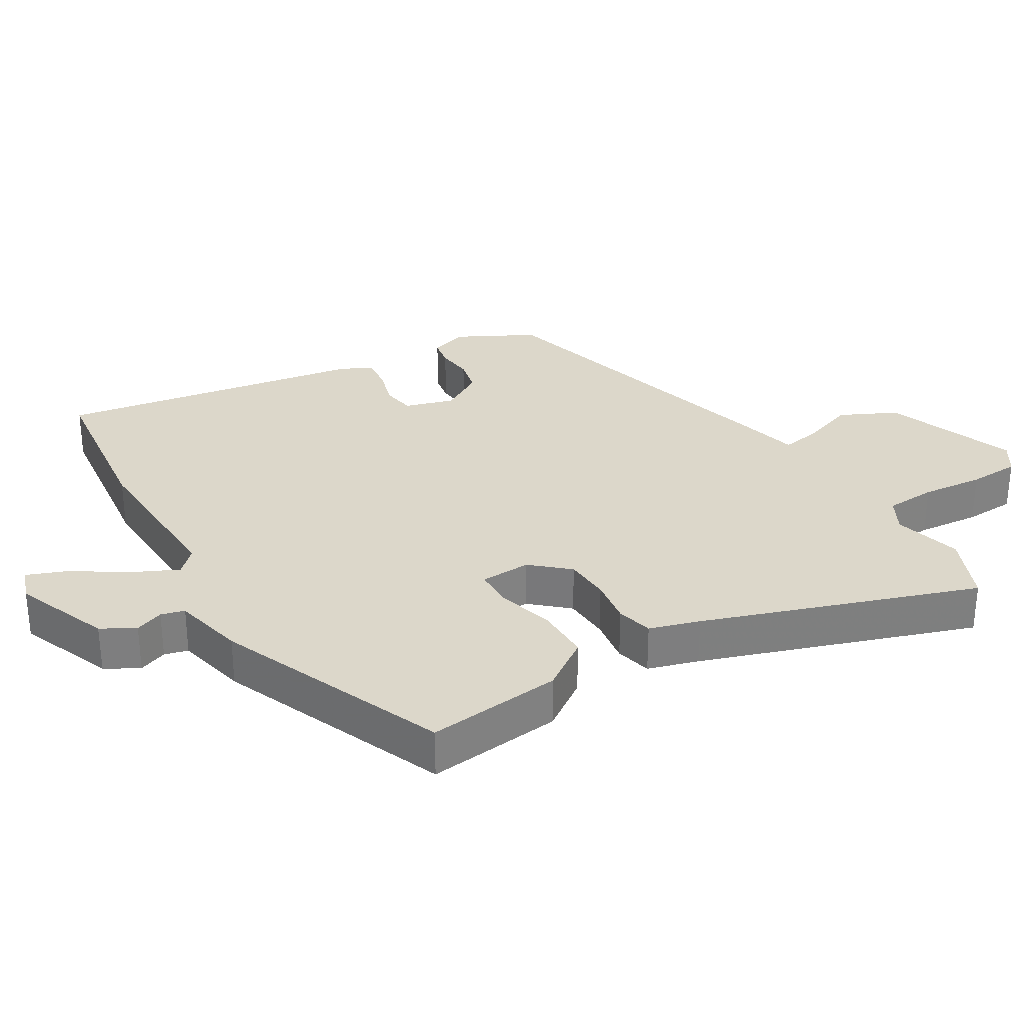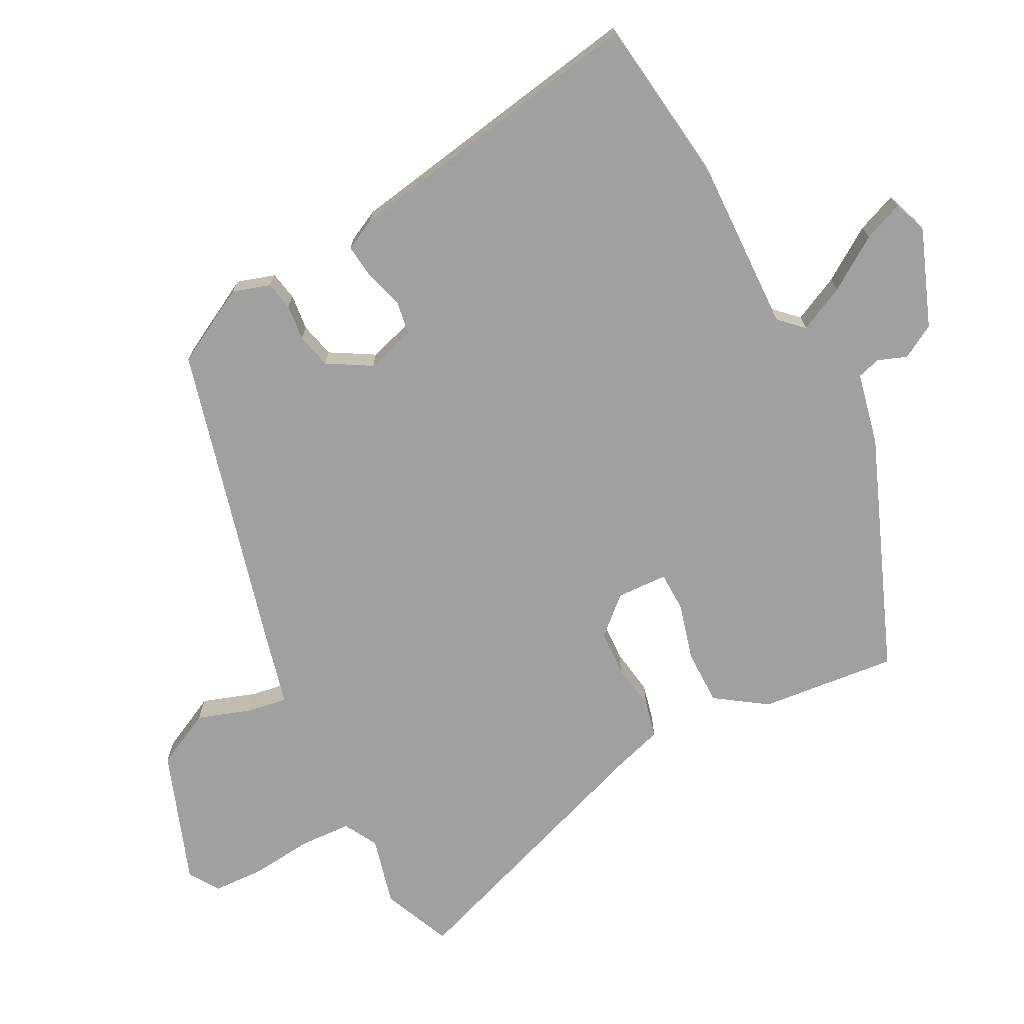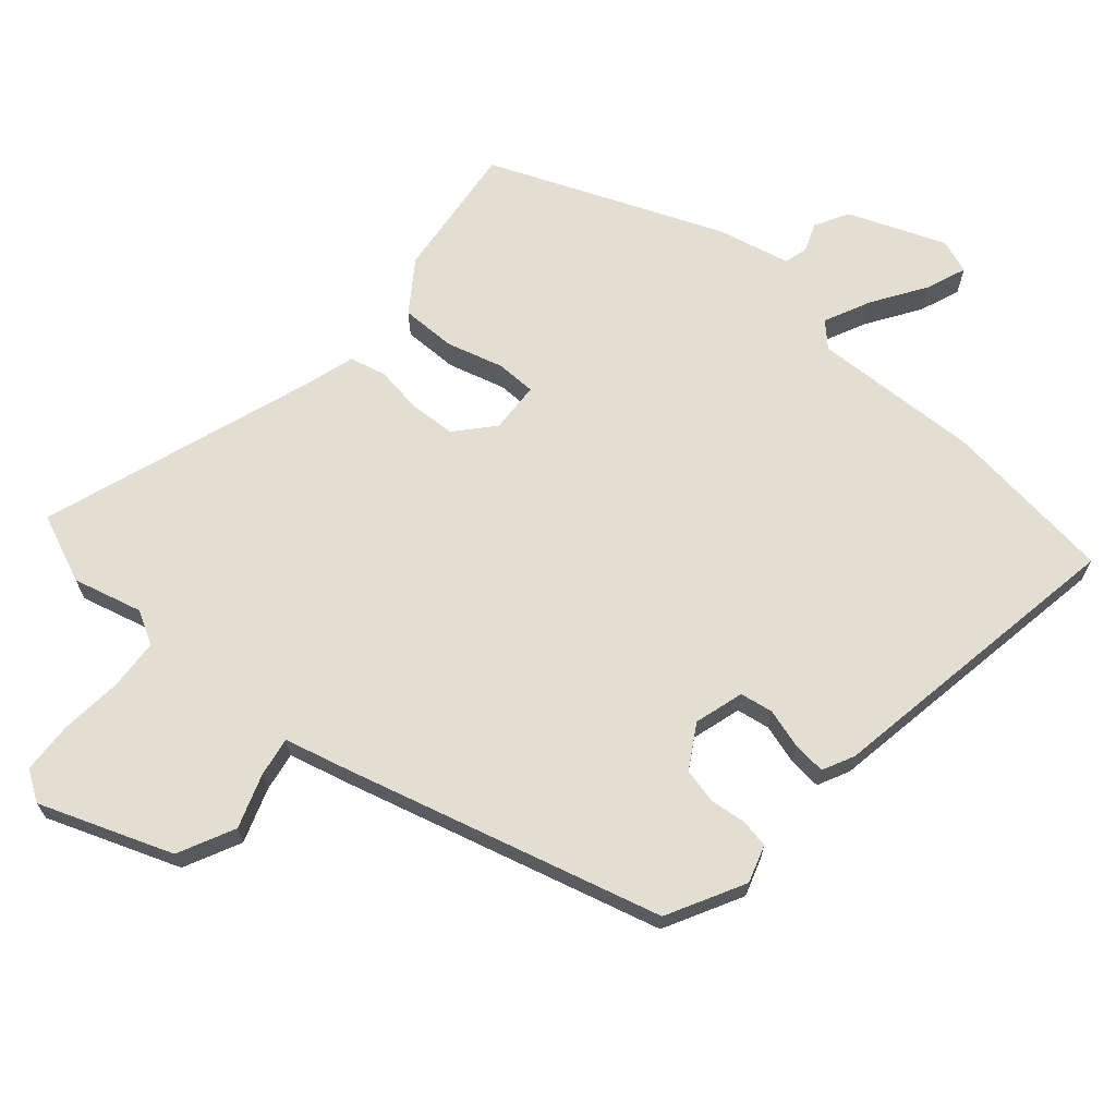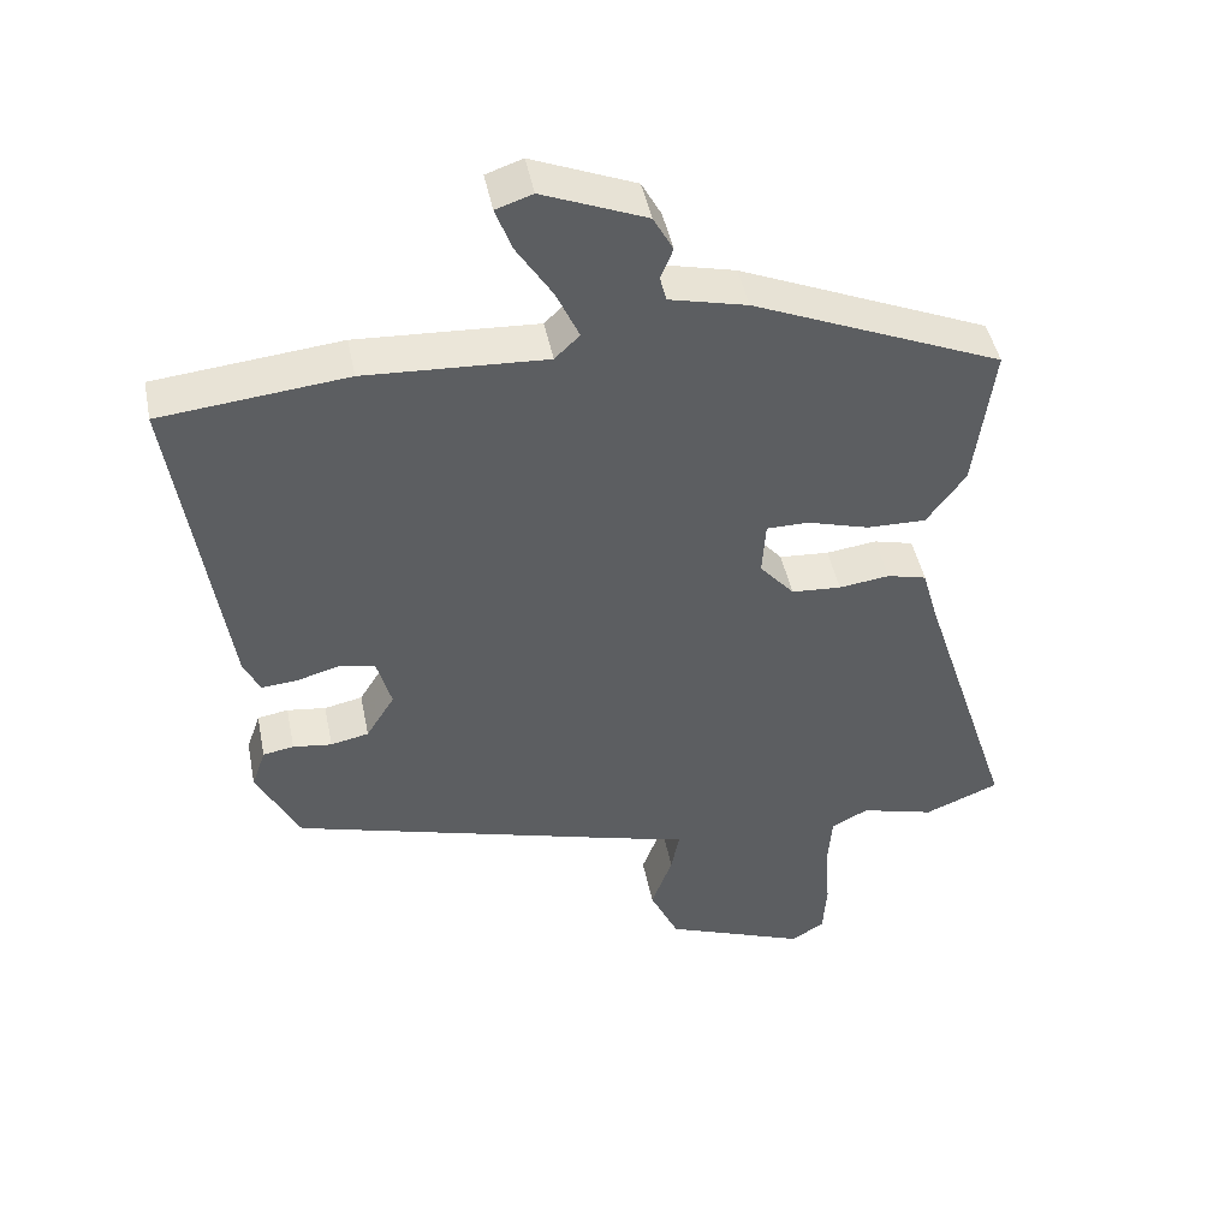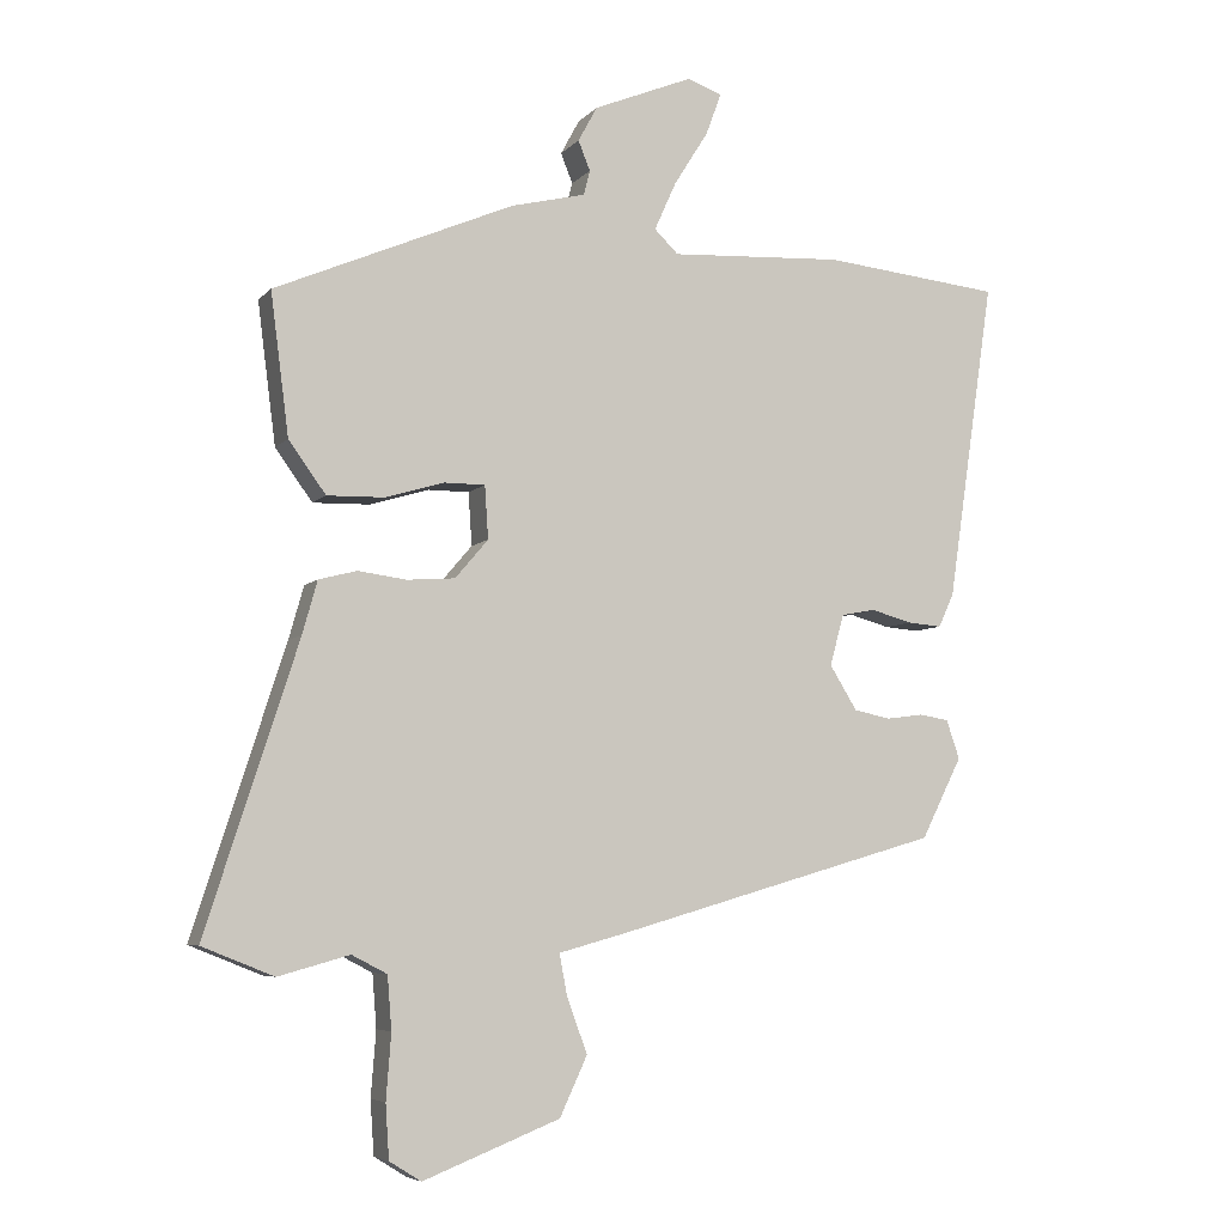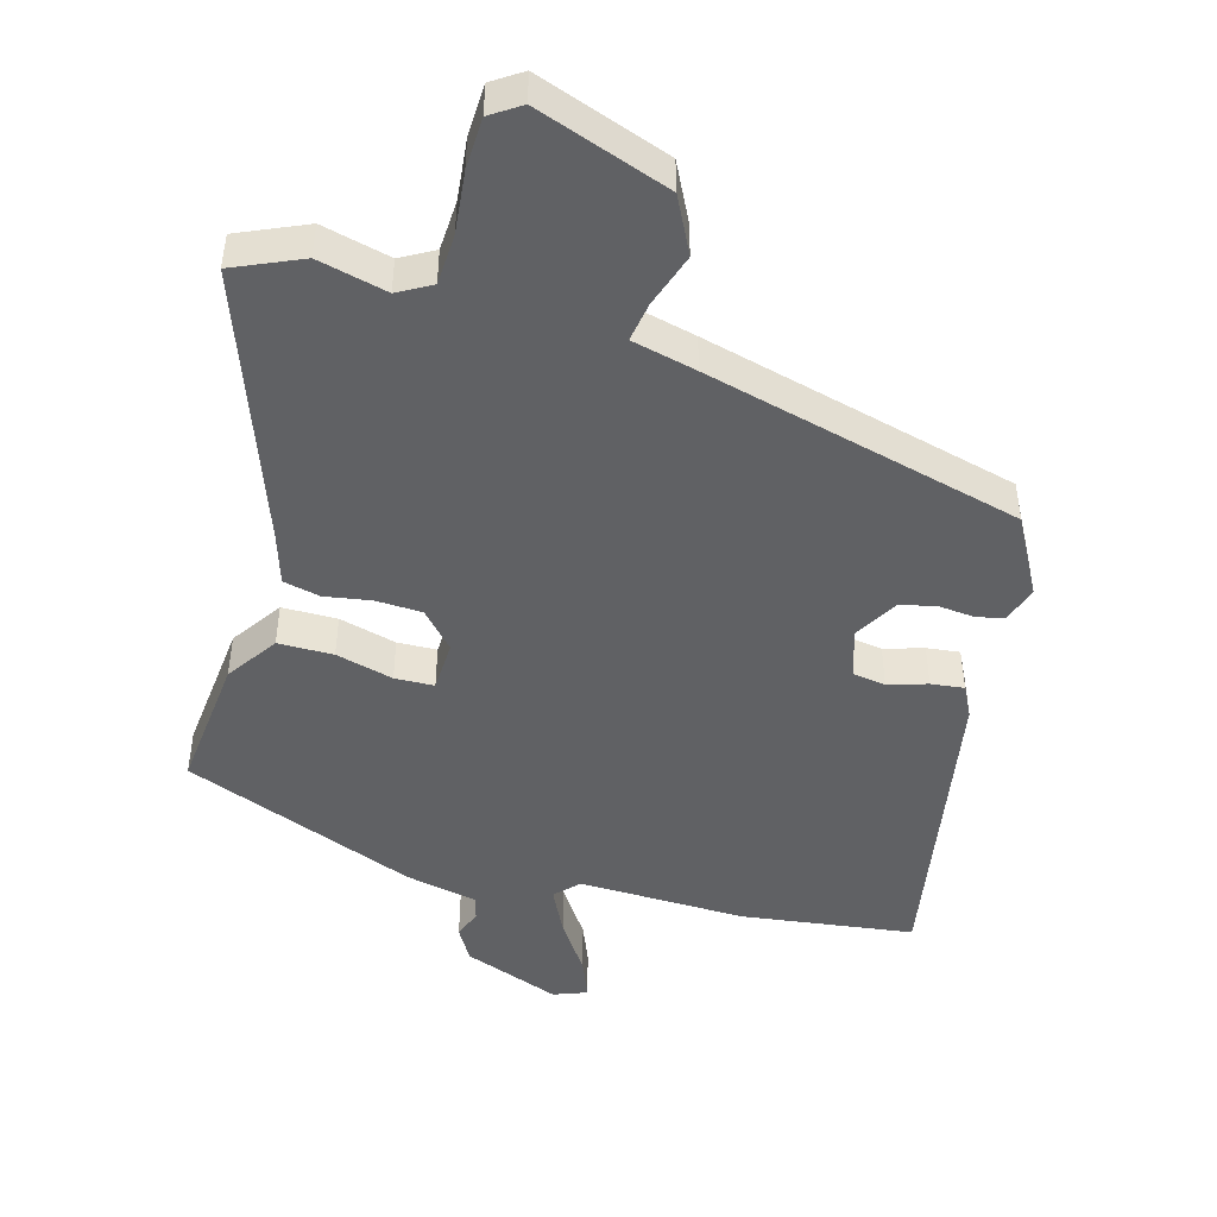
<metadata>
{"format":"obj","ext":"obj","renderer":"f3d","projection":"perspective","resolution":1024,"background":"white","views":[{"elev":30.7,"azim":60.0,"up":"+Y"},{"elev":-71.9,"azim":-61.0,"up":"+Y"},{"elev":67.5,"azim":-138.2,"up":"+Y"},{"elev":46.0,"azim":-11.3,"up":"+Z"},{"elev":-6.1,"azim":158.4,"up":"+Z"},{"elev":-46.8,"azim":166.1,"up":"+Y"}]}
</metadata>
<code>
v 0.503 0.07 0.403
v 0.477 0.07 0.202
v 0.424 0.07 0.129
v 0.343 0.07 0.131
v 0.259 0.07 0.156
v 0.201 0.07 0.156
v 0.196 0.07 0.081
v 0.243 0.07 0.026
v 0.311 0.07 0.021
v 0.38 0.07 0.03
v 0.434 0.07 0.016
v 0.455 0.07 -0.059
v 0.586 0.07 -0.465
v 0.484 0.07 -0.506
v 0.383 0.07 -0.478
v 0.333 0.07 -0.504
v 0.327 0.07 -0.579
v 0.334 0.07 -0.671
v 0.329 0.07 -0.747
v 0.284 0.07 -0.775
v 0.09 0.07 -0.699
v 0.051 0.07 -0.615
v 0.08 0.07 -0.536
v 0.091 0.07 -0.478
v -0.004 0.07 -0.452
v -0.468 0.07 -0.318
v -0.526 0.07 -0.203
v -0.507 0.07 -0.148
v -0.465 0.07 -0.141
v -0.412 0.07 -0.148
v -0.36 0.07 -0.137
v -0.321 0.07 -0.074
v -0.341 0.07 -0.001
v -0.39 0.07 0.008
v -0.448 0.07 -0.008
v -0.497 0.07 -0.012
v -0.519 0.07 0.035
v -0.586 0.07 0.491
v -0.332 0.07 0.517
v -0.085 0.07 0.503
v -0.051 0.07 0.536
v -0.082 0.07 0.605
v -0.131 0.07 0.683
v -0.153 0.07 0.743
v -0.103 0.07 0.76
v 0.038 0.07 0.702
v 0.065 0.07 0.652
v 0.048 0.07 0.61
v 0.057 0.07 0.575
v 0.163 0.07 0.549
v 0.503 0 0.403
v 0.477 0 0.202
v 0.424 0 0.129
v 0.343 0 0.131
v 0.259 0 0.156
v 0.201 0 0.156
v 0.196 0 0.081
v 0.243 0 0.026
v 0.311 0 0.021
v 0.38 0 0.03
v 0.434 0 0.016
v 0.455 0 -0.059
v 0.586 0 -0.465
v 0.484 0 -0.506
v 0.383 0 -0.478
v 0.333 0 -0.504
v 0.327 0 -0.579
v 0.334 0 -0.671
v 0.329 0 -0.747
v 0.284 0 -0.775
v 0.09 0 -0.699
v 0.051 0 -0.615
v 0.08 0 -0.536
v 0.091 0 -0.478
v -0.004 0 -0.452
v -0.468 0 -0.318
v -0.526 0 -0.203
v -0.507 0 -0.148
v -0.465 0 -0.141
v -0.412 0 -0.148
v -0.36 0 -0.137
v -0.321 0 -0.074
v -0.341 0 -0.001
v -0.39 0 0.008
v -0.448 0 -0.008
v -0.497 0 -0.012
v -0.519 0 0.035
v -0.586 0 0.491
v -0.332 0 0.517
v -0.085 0 0.503
v -0.051 0 0.536
v -0.082 0 0.605
v -0.131 0 0.683
v -0.153 0 0.743
v -0.103 0 0.76
v 0.038 0 0.702
v 0.065 0 0.652
v 0.048 0 0.61
v 0.057 0 0.575
v 0.163 0 0.549
f 49 50 1 2
f 45 46 47 48
f 45 48 49
f 42 43 44 45
f 41 42 45 49
f 40 41 49 2
f 34 35 36 37
f 33 34 37 38
f 27 28 29 30
f 27 30 31
f 24 25 26 27
f 24 27 31
f 20 21 22 23
f 20 23 24
f 17 18 19 20
f 16 17 20 24
f 15 16 24 31
f 12 13 14 15
f 9 10 11 12
f 8 9 12 15
f 7 8 15 31
f 2 3 4 5
f 2 5 6
f 40 2 6
f 33 38 39 40
f 32 33 40 6
f 6 7 31 32
f 52 51 100 99
f 98 97 96 95
f 99 98 95
f 95 94 93 92
f 99 95 92 91
f 52 99 91 90
f 87 86 85 84
f 88 87 84 83
f 80 79 78 77
f 81 80 77
f 77 76 75 74
f 81 77 74
f 73 72 71 70
f 74 73 70
f 70 69 68 67
f 74 70 67 66
f 81 74 66 65
f 65 64 63 62
f 62 61 60 59
f 65 62 59 58
f 81 65 58 57
f 55 54 53 52
f 56 55 52
f 56 52 90
f 90 89 88 83
f 56 90 83 82
f 82 81 57 56
f 1 51 52 2
f 2 52 53 3
f 3 53 54 4
f 4 54 55 5
f 5 55 56 6
f 6 56 57 7
f 7 57 58 8
f 8 58 59 9
f 9 59 60 10
f 10 60 61 11
f 11 61 62 12
f 12 62 63 13
f 13 63 64 14
f 14 64 65 15
f 15 65 66 16
f 16 66 67 17
f 17 67 68 18
f 18 68 69 19
f 19 69 70 20
f 20 70 71 21
f 21 71 72 22
f 22 72 73 23
f 23 73 74 24
f 24 74 75 25
f 25 75 76 26
f 26 76 77 27
f 27 77 78 28
f 28 78 79 29
f 29 79 80 30
f 30 80 81 31
f 31 81 82 32
f 32 82 83 33
f 33 83 84 34
f 34 84 85 35
f 35 85 86 36
f 36 86 87 37
f 37 87 88 38
f 38 88 89 39
f 39 89 90 40
f 40 90 91 41
f 41 91 92 42
f 42 92 93 43
f 43 93 94 44
f 44 94 95 45
f 45 95 96 46
f 46 96 97 47
f 47 97 98 48
f 48 98 99 49
f 49 99 100 50
f 50 100 51 1

</code>
